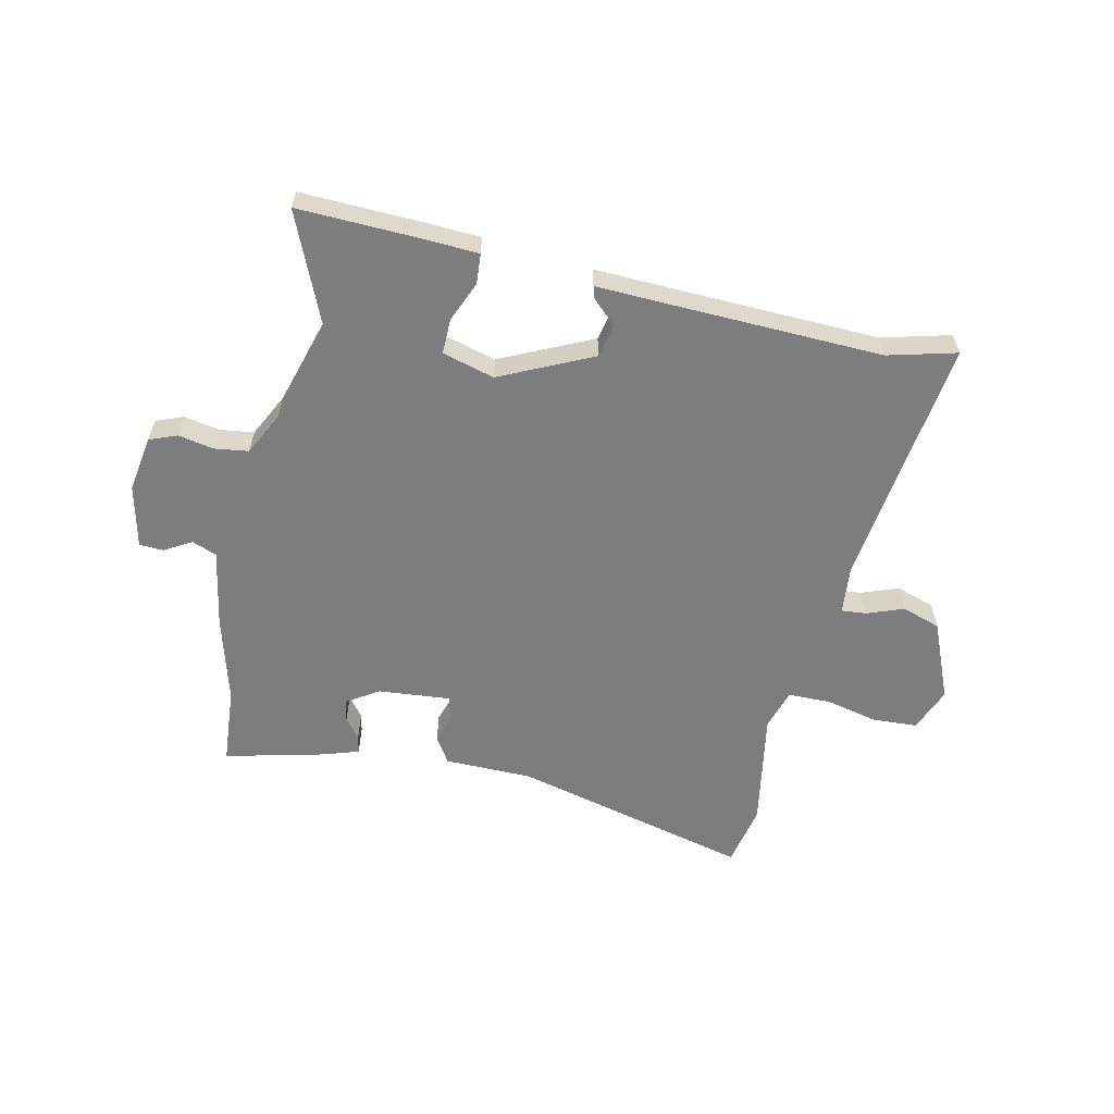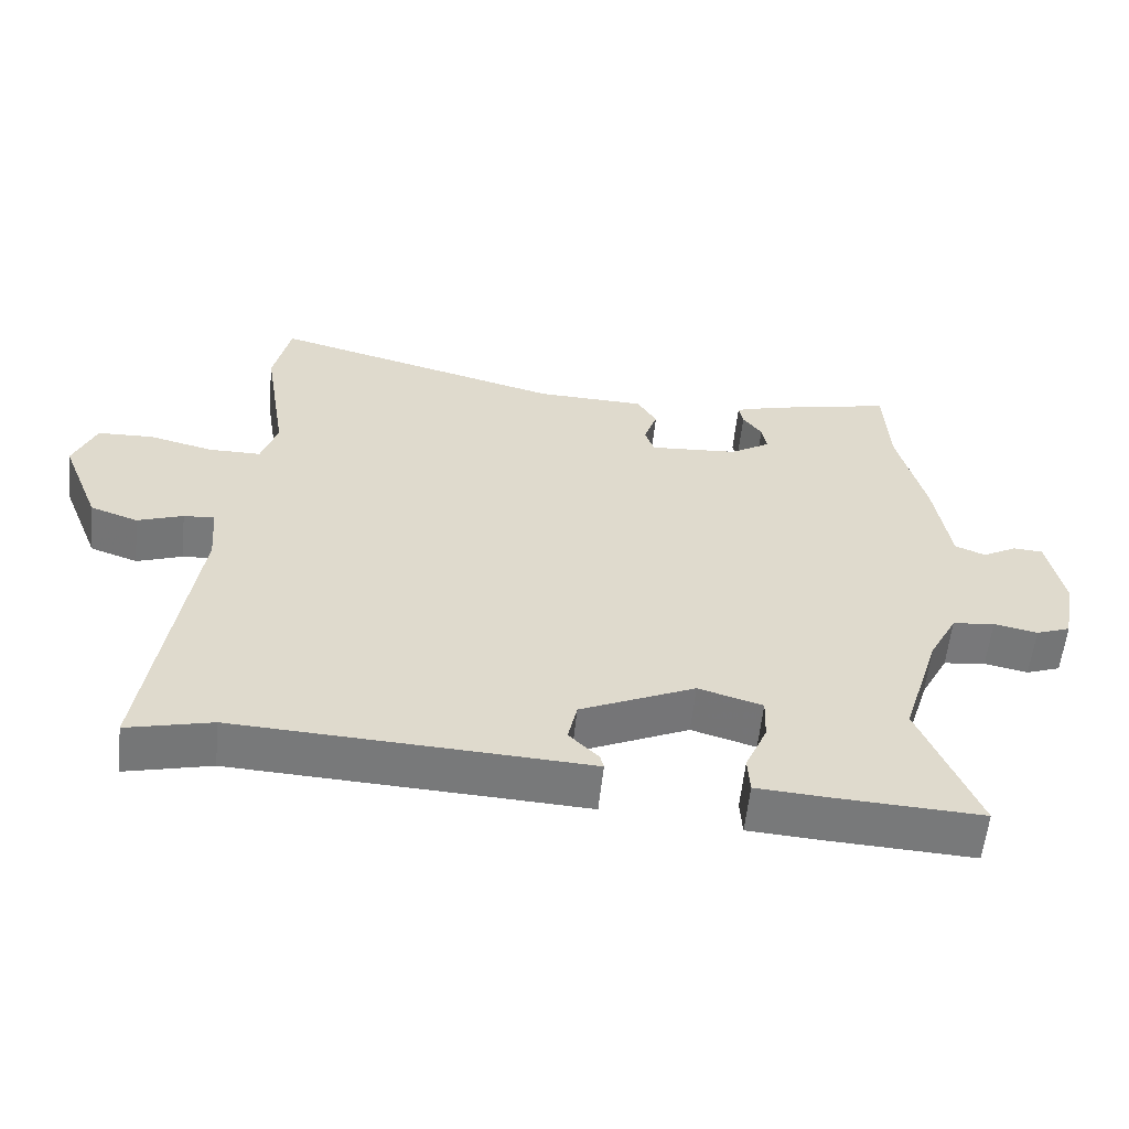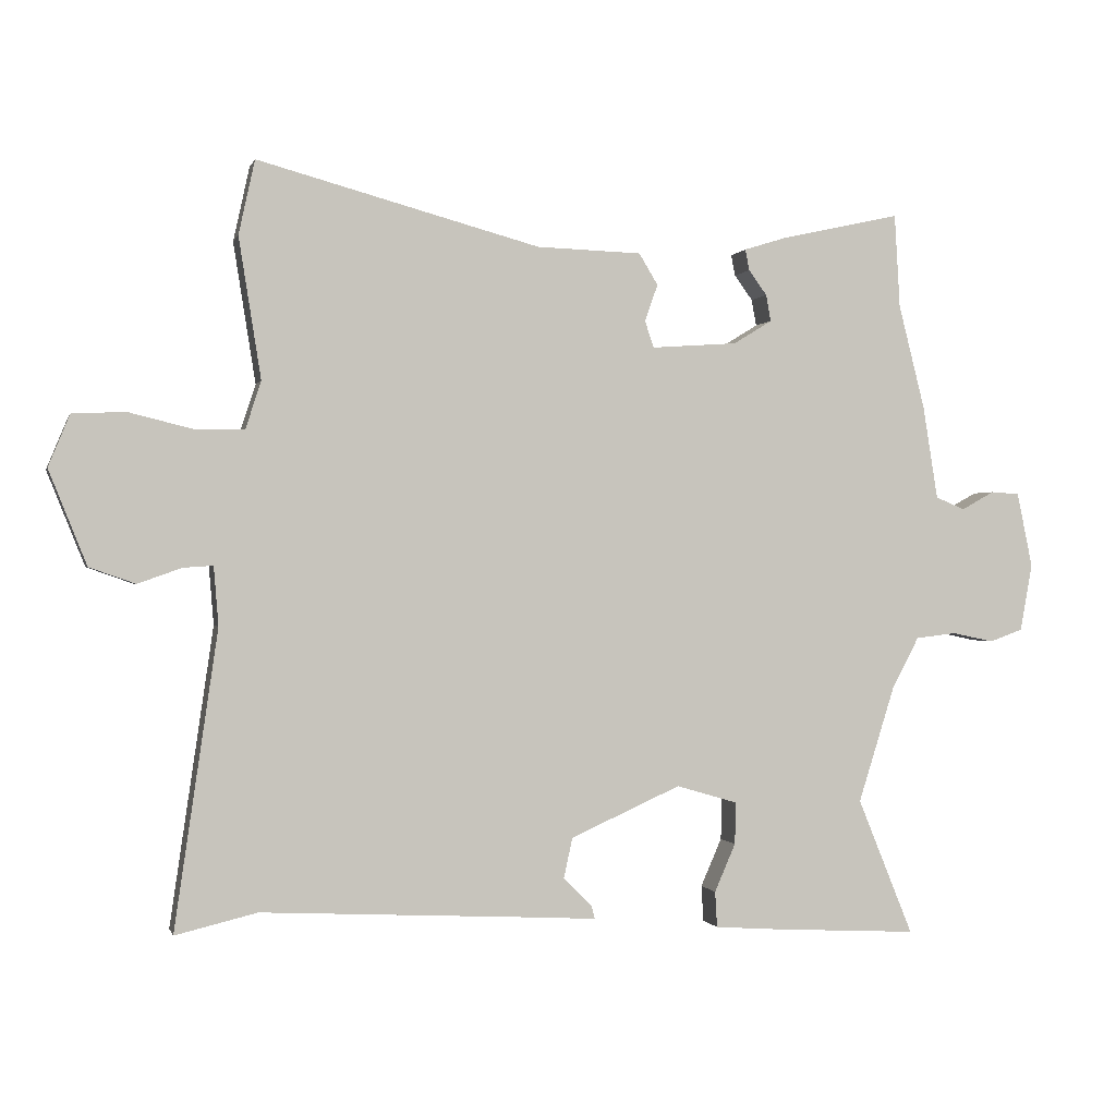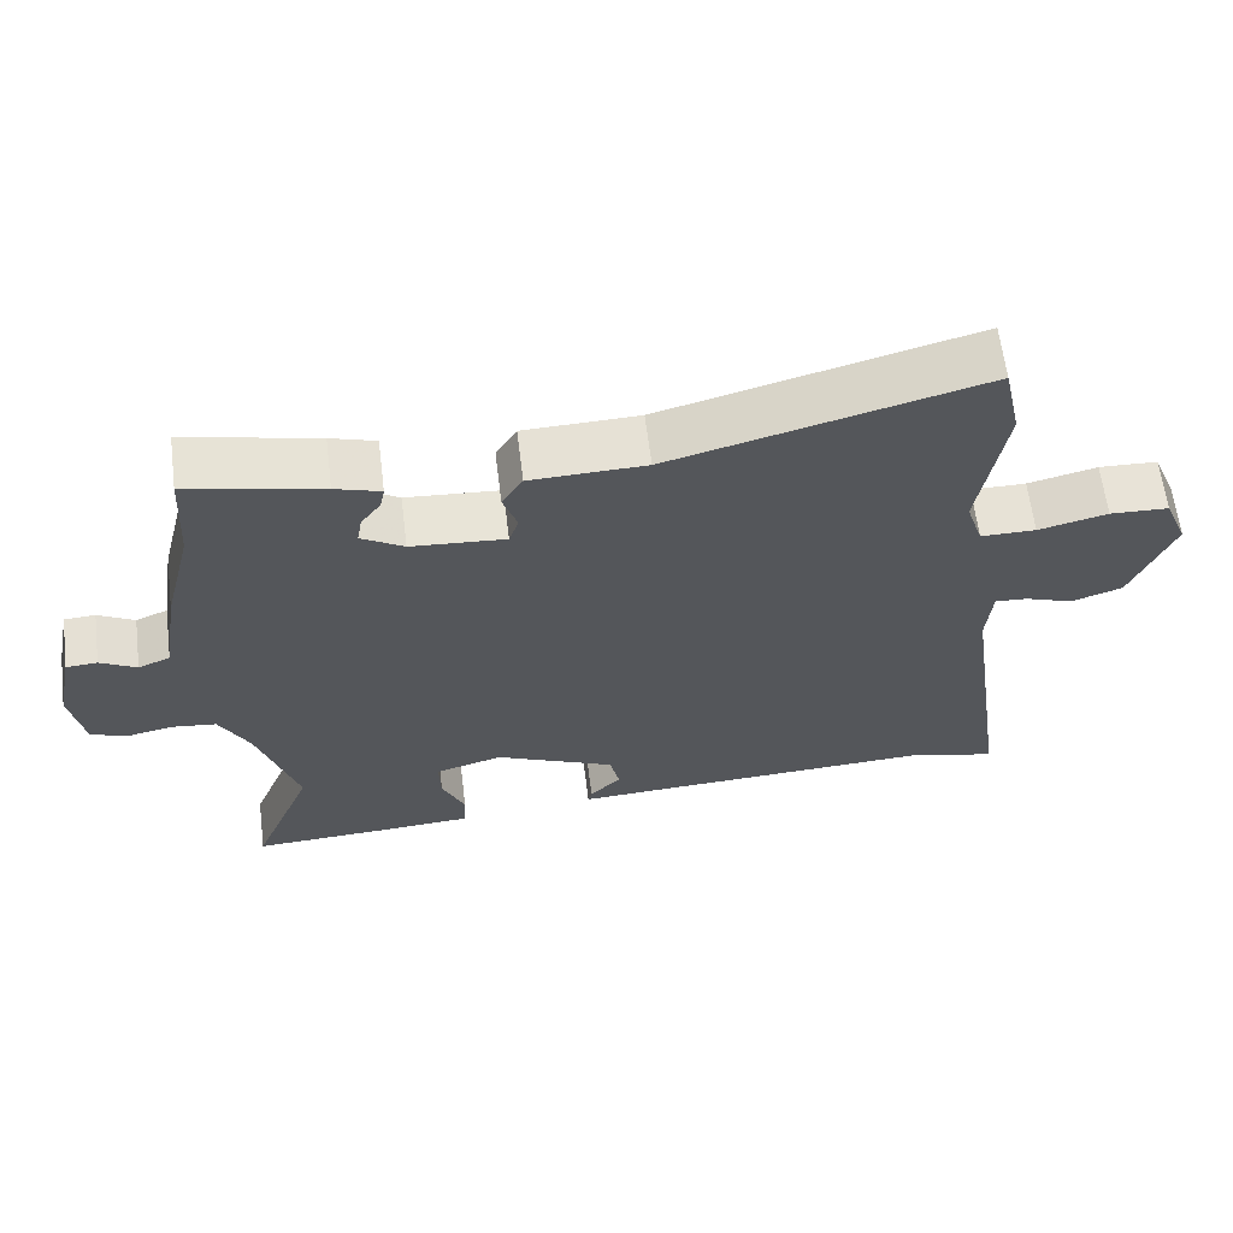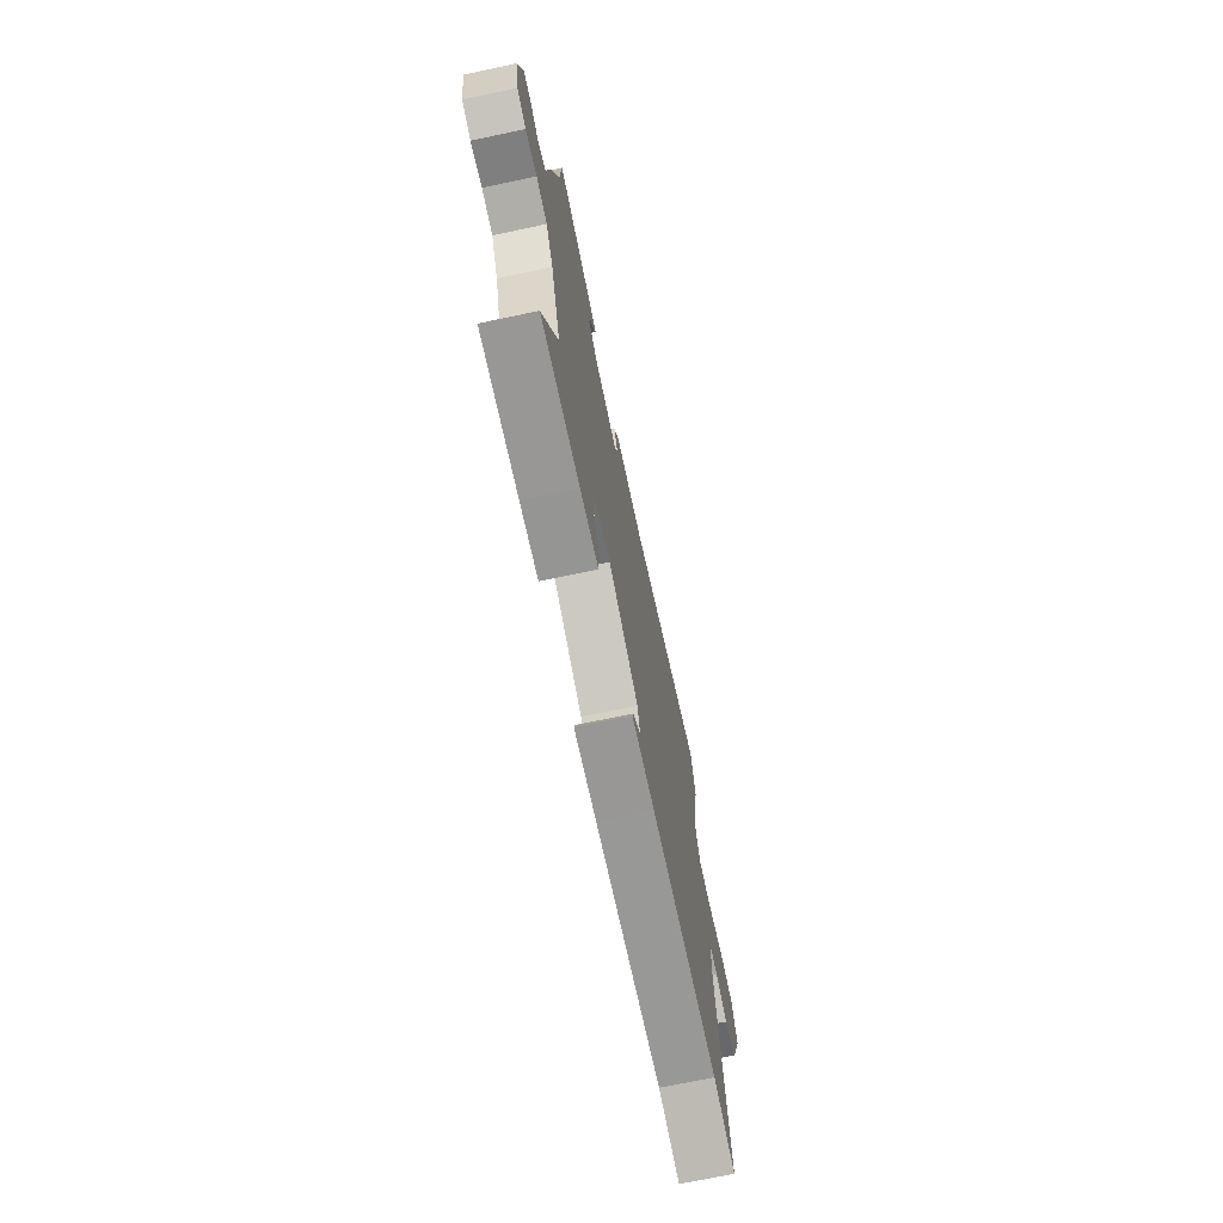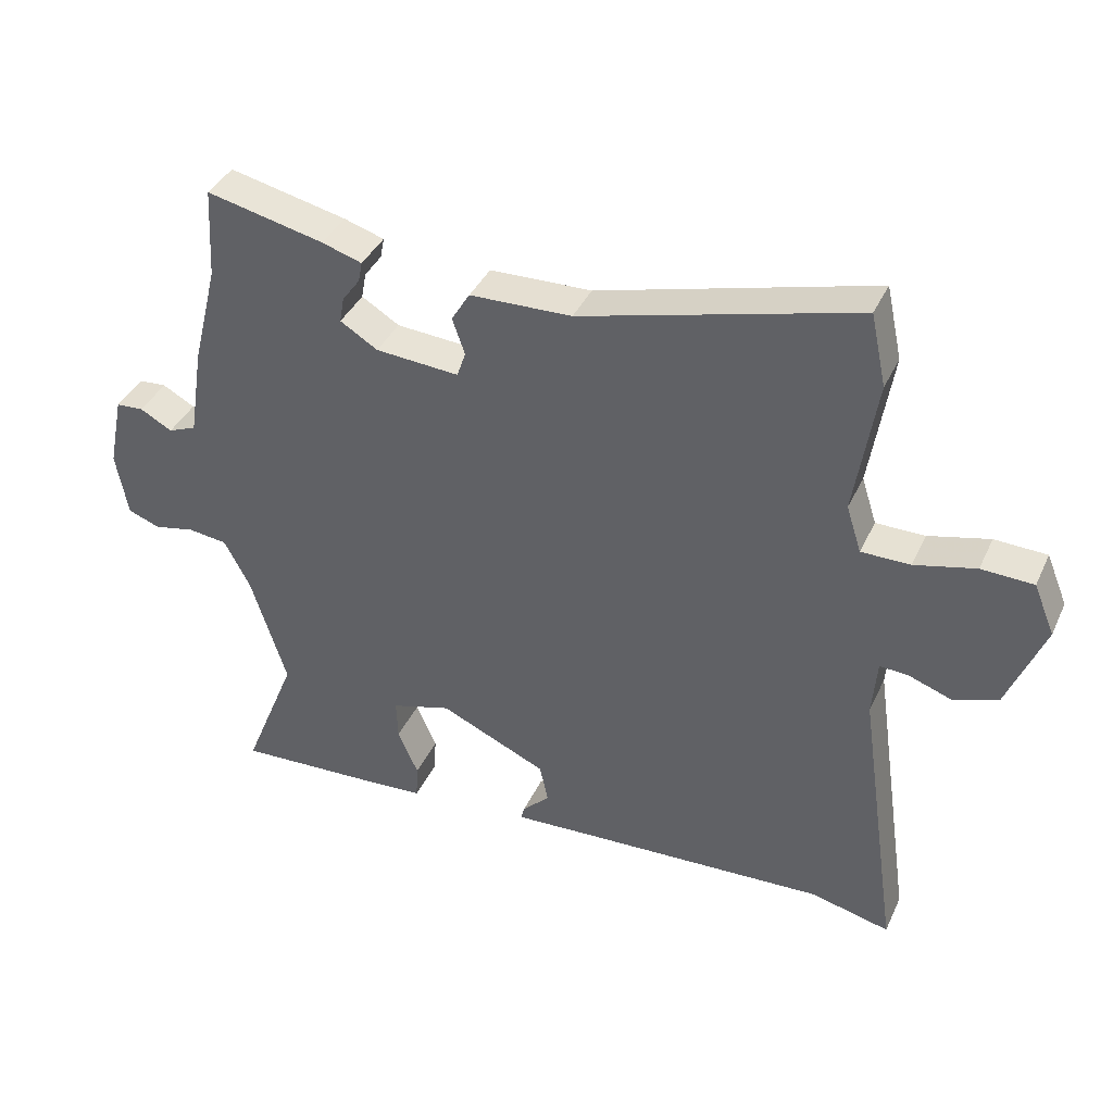
<metadata>
{"format":"obj","ext":"obj","renderer":"f3d","projection":"perspective","resolution":1024,"background":"white","views":[{"elev":-59.2,"azim":168.6,"up":"+Y"},{"elev":-57.8,"azim":-5.9,"up":"+Z"},{"elev":-0.2,"azim":-13.7,"up":"+Z"},{"elev":63.1,"azim":172.9,"up":"+Z"},{"elev":-71.2,"azim":101.9,"up":"+Z"},{"elev":38.9,"azim":-156.9,"up":"+Z"}]}
</metadata>
<code>
v -0.505 0.07 0.478
v -0.481 0.07 0.588
v -0.063 0.07 0.475
v 0.092 0.07 0.47
v 0.12 0.07 0.424
v 0.101 0.07 0.369
v 0.114 0.07 0.33
v 0.241 0.07 0.339
v 0.298 0.07 0.374
v 0.291 0.07 0.413
v 0.264 0.07 0.45
v 0.258 0.07 0.481
v 0.319 0.07 0.5
v 0.498 0.07 0.54
v 0.506 0.07 0.402
v 0.545 0.07 0.247
v 0.567 0.07 0.109
v 0.61 0.07 0.091
v 0.659 0.07 0.118
v 0.701 0.07 0.115
v 0.724 0.07 0.004
v 0.706 0.07 -0.095
v 0.657 0.07 -0.113
v 0.595 0.07 -0.1
v 0.535 0.07 -0.107
v 0.495 0.07 -0.183
v 0.441 0.07 -0.355
v 0.523 0.07 -0.557
v 0.313 0.07 -0.546
v 0.213 0.07 -0.539
v 0.21 0.07 -0.486
v 0.241 0.07 -0.415
v 0.243 0.07 -0.353
v 0.152 0.07 -0.326
v -0.011 0.07 -0.399
v -0.024 0.07 -0.458
v 0.018 0.07 -0.5
v 0.023 0.07 -0.52
v -0.103 0.07 -0.513
v -0.476 0.07 -0.494
v -0.597 0.07 -0.523
v -0.533 0.07 -0.083
v -0.54 0.07 0.004
v -0.584 0.07 0.001
v -0.649 0.07 -0.022
v -0.717 0.07 0.002
v -0.773 0.07 0.142
v -0.741 0.07 0.219
v -0.662 0.07 0.222
v -0.569 0.07 0.199
v -0.495 0.07 0.199
v -0.472 0.07 0.27
v -0.505 0 0.478
v -0.481 0 0.588
v -0.063 0 0.475
v 0.092 0 0.47
v 0.12 0 0.424
v 0.101 0 0.369
v 0.114 0 0.33
v 0.241 0 0.339
v 0.298 0 0.374
v 0.291 0 0.413
v 0.264 0 0.45
v 0.258 0 0.481
v 0.319 0 0.5
v 0.498 0 0.54
v 0.506 0 0.402
v 0.545 0 0.247
v 0.567 0 0.109
v 0.61 0 0.091
v 0.659 0 0.118
v 0.701 0 0.115
v 0.724 0 0.004
v 0.706 0 -0.095
v 0.657 0 -0.113
v 0.595 0 -0.1
v 0.535 0 -0.107
v 0.495 0 -0.183
v 0.441 0 -0.355
v 0.523 0 -0.557
v 0.313 0 -0.546
v 0.213 0 -0.539
v 0.21 0 -0.486
v 0.241 0 -0.415
v 0.243 0 -0.353
v 0.152 0 -0.326
v -0.011 0 -0.399
v -0.024 0 -0.458
v 0.018 0 -0.5
v 0.023 0 -0.52
v -0.103 0 -0.513
v -0.476 0 -0.494
v -0.597 0 -0.523
v -0.533 0 -0.083
v -0.54 0 0.004
v -0.584 0 0.001
v -0.649 0 -0.022
v -0.717 0 0.002
v -0.773 0 0.142
v -0.741 0 0.219
v -0.662 0 0.222
v -0.569 0 0.199
v -0.495 0 0.199
v -0.472 0 0.27
f 47 48 49 50
f 47 50 51
f 44 45 46 47
f 43 44 47 51
f 42 43 51 52
f 40 41 42 52
f 36 37 38 39
f 35 36 39 40
f 34 35 40 52
f 29 30 31 32
f 27 28 29 32
f 26 27 32 33
f 25 26 33 34
f 21 22 23 24
f 21 24 25
f 18 19 20 21
f 17 18 21 25
f 15 16 17 25
f 10 11 12 13
f 9 10 13 14
f 3 4 5 6
f 3 6 7
f 2 3 7
f 1 2 7
f 52 1 7
f 34 52 7 8
f 25 34 8 9
f 9 14 15 25
f 102 101 100 99
f 103 102 99
f 99 98 97 96
f 103 99 96 95
f 104 103 95 94
f 104 94 93 92
f 91 90 89 88
f 92 91 88 87
f 104 92 87 86
f 84 83 82 81
f 84 81 80 79
f 85 84 79 78
f 86 85 78 77
f 76 75 74 73
f 77 76 73
f 73 72 71 70
f 77 73 70 69
f 77 69 68 67
f 65 64 63 62
f 66 65 62 61
f 58 57 56 55
f 59 58 55
f 59 55 54
f 59 54 53
f 59 53 104
f 60 59 104 86
f 61 60 86 77
f 77 67 66 61
f 1 53 54 2
f 2 54 55 3
f 3 55 56 4
f 4 56 57 5
f 5 57 58 6
f 6 58 59 7
f 7 59 60 8
f 8 60 61 9
f 9 61 62 10
f 10 62 63 11
f 11 63 64 12
f 12 64 65 13
f 13 65 66 14
f 14 66 67 15
f 15 67 68 16
f 16 68 69 17
f 17 69 70 18
f 18 70 71 19
f 19 71 72 20
f 20 72 73 21
f 21 73 74 22
f 22 74 75 23
f 23 75 76 24
f 24 76 77 25
f 25 77 78 26
f 26 78 79 27
f 27 79 80 28
f 28 80 81 29
f 29 81 82 30
f 30 82 83 31
f 31 83 84 32
f 32 84 85 33
f 33 85 86 34
f 34 86 87 35
f 35 87 88 36
f 36 88 89 37
f 37 89 90 38
f 38 90 91 39
f 39 91 92 40
f 40 92 93 41
f 41 93 94 42
f 42 94 95 43
f 43 95 96 44
f 44 96 97 45
f 45 97 98 46
f 46 98 99 47
f 47 99 100 48
f 48 100 101 49
f 49 101 102 50
f 50 102 103 51
f 51 103 104 52
f 52 104 53 1

</code>
